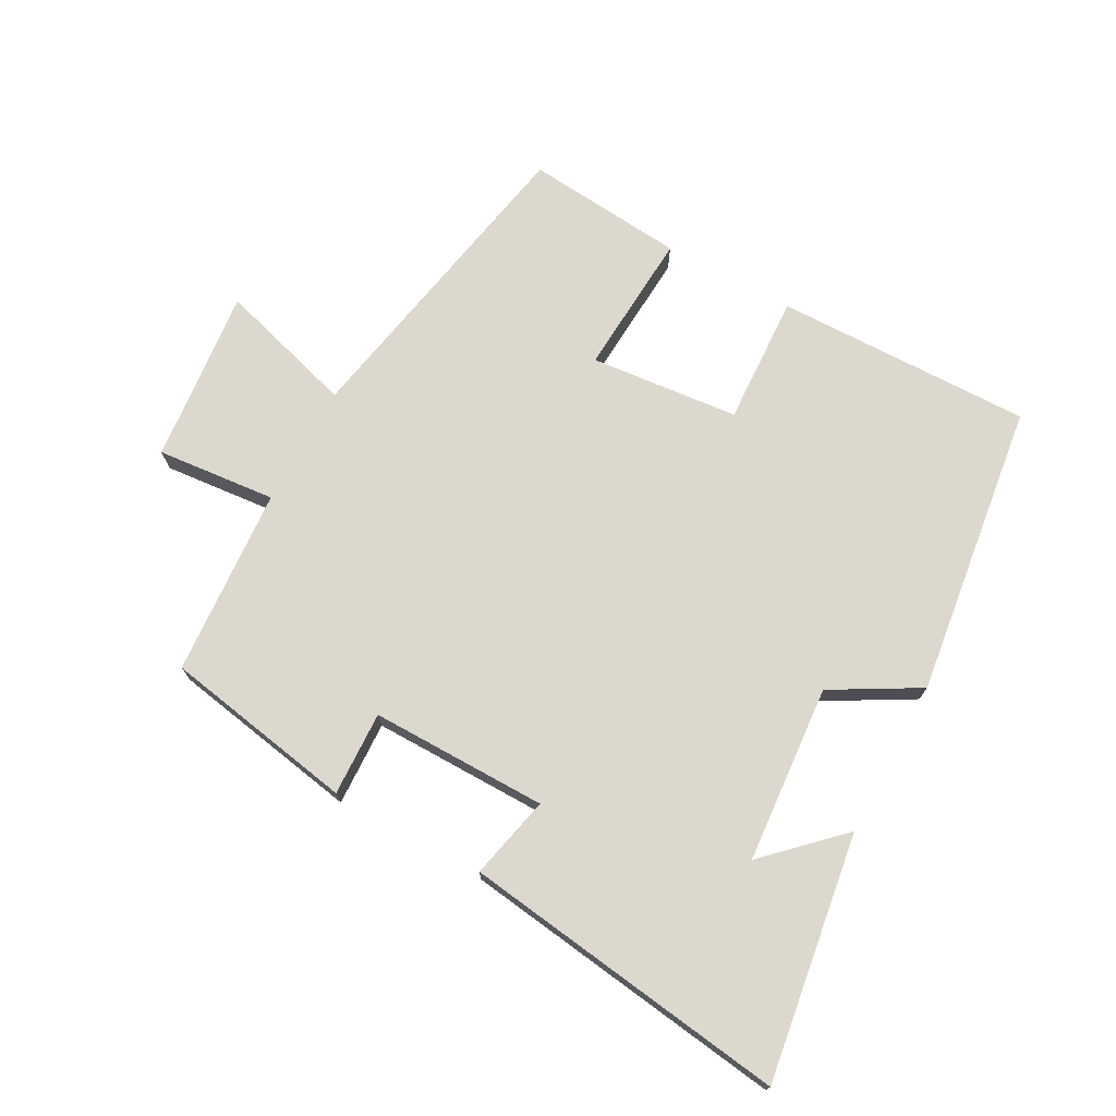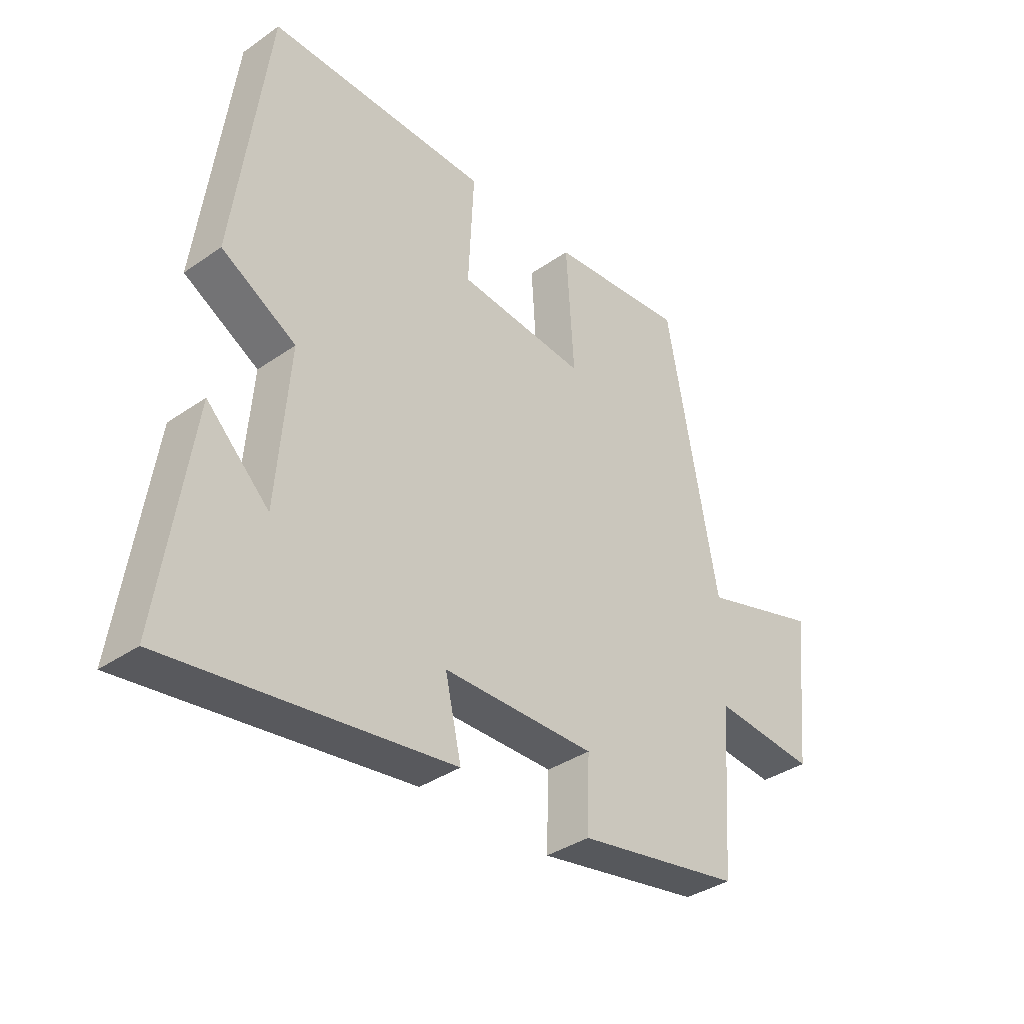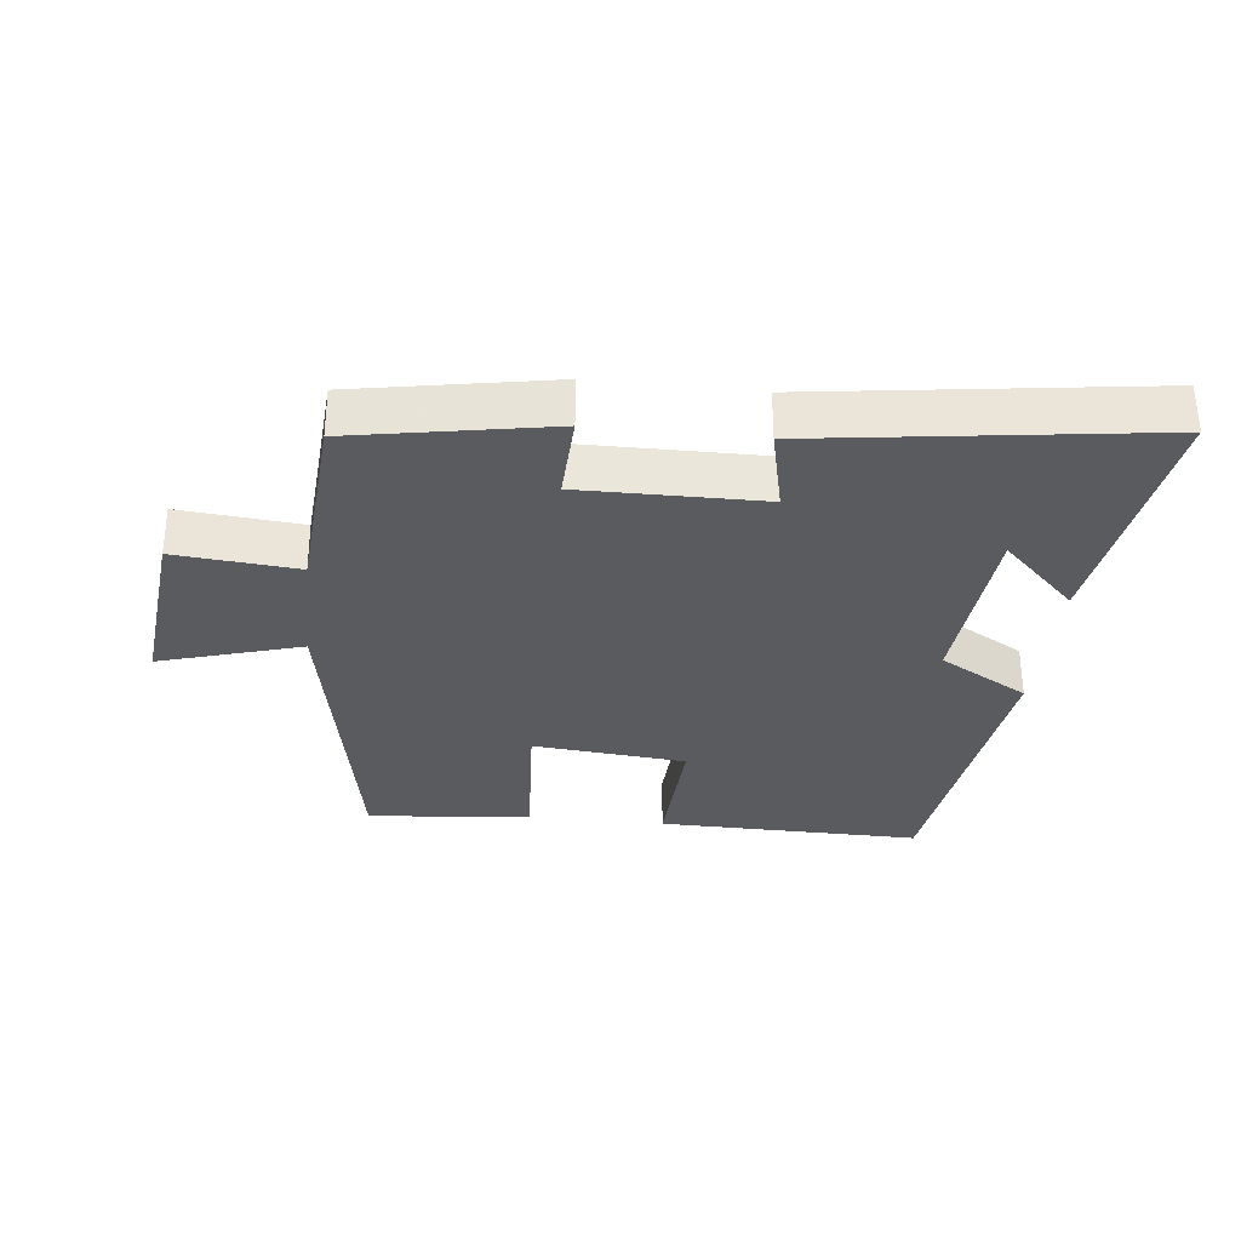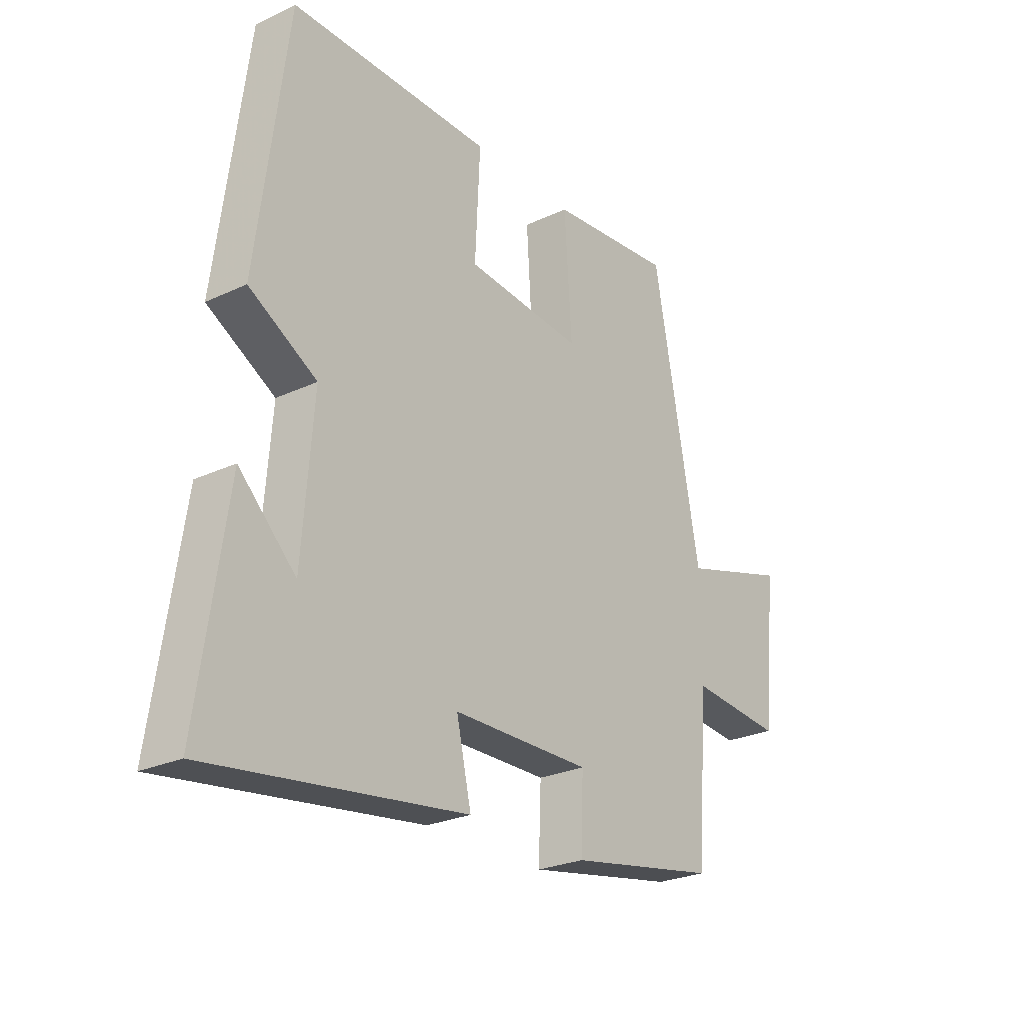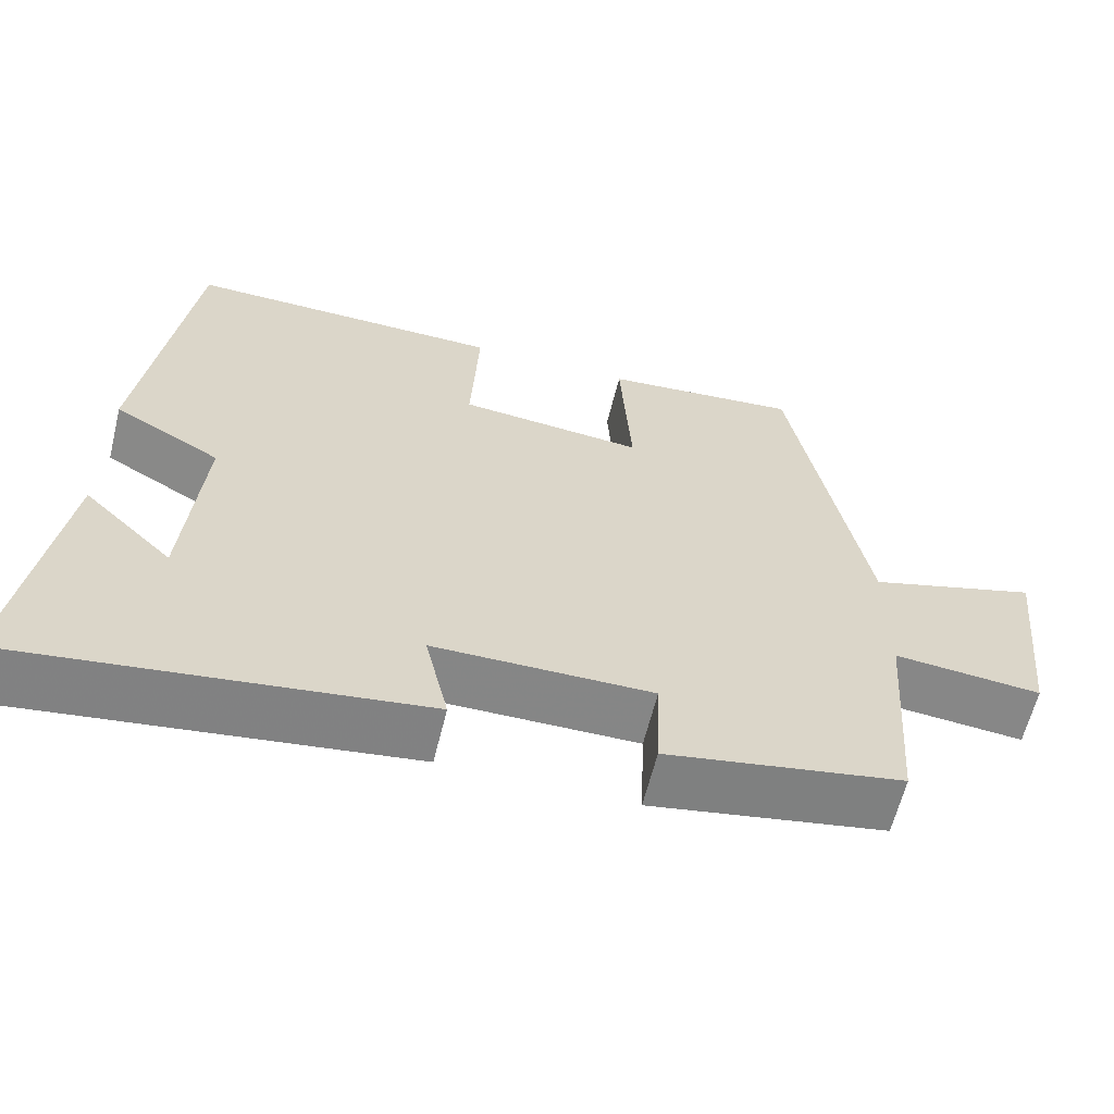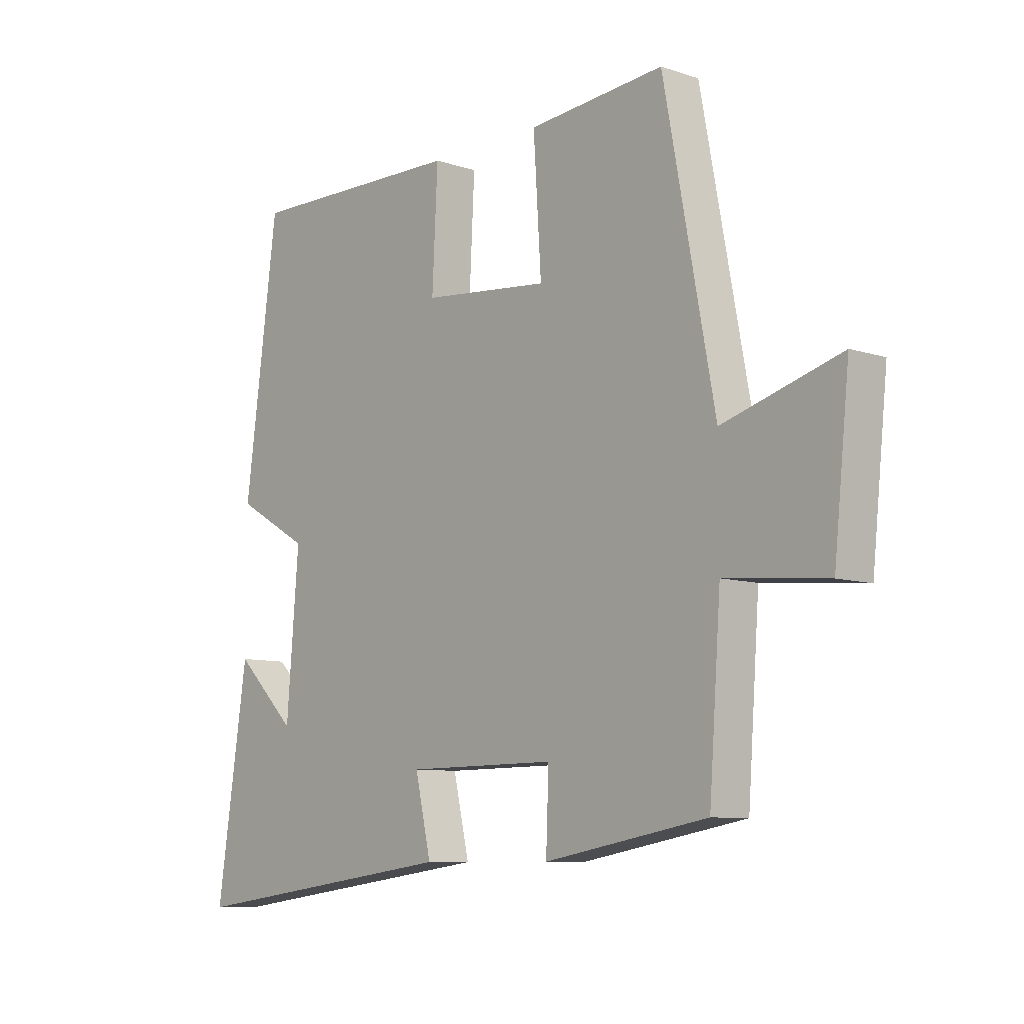
<metadata>
{"format":"obj","ext":"obj","renderer":"f3d","projection":"perspective","resolution":1024,"background":"white","views":[{"elev":72.5,"azim":-151.4,"up":"+Y"},{"elev":-36.6,"azim":-47.9,"up":"+Z"},{"elev":-32.3,"azim":173.8,"up":"+Y"},{"elev":-25.5,"azim":-53.0,"up":"+Z"},{"elev":-62.0,"azim":-13.8,"up":"+Z"},{"elev":-8.6,"azim":48.2,"up":"+Z"}]}
</metadata>
<code>
v 0.479 0.07 -0.447
v 0.184 0.07 -0.5
v 0.189 0.07 -0.37
v -0.083 0.07 -0.372
v -0.054 0.07 -0.5
v -0.556 0.07 -0.568
v -0.5 0.07 -0.19
v -0.389 0.07 -0.298
v -0.367 0.07 -0.024
v -0.5 0.07 0.052
v -0.44 0.07 0.506
v -0.044 0.07 0.5
v -0.054 0.07 0.299
v 0.176 0.07 0.277
v 0.162 0.07 0.5
v 0.408 0.07 0.523
v 0.5 0.07 0.034
v 0.712 0.07 0.097
v 0.684 0.07 -0.173
v 0.5 0.07 -0.156
v 0.479 0 -0.447
v 0.184 0 -0.5
v 0.189 0 -0.37
v -0.083 0 -0.372
v -0.054 0 -0.5
v -0.556 0 -0.568
v -0.5 0 -0.19
v -0.389 0 -0.298
v -0.367 0 -0.024
v -0.5 0 0.052
v -0.44 0 0.506
v -0.044 0 0.5
v -0.054 0 0.299
v 0.176 0 0.277
v 0.162 0 0.5
v 0.408 0 0.523
v 0.5 0 0.034
v 0.712 0 0.097
v 0.684 0 -0.173
v 0.5 0 -0.156
f 17 18 19 20
f 17 20 1
f 16 17 1
f 15 16 1
f 14 15 1
f 13 14 1
f 11 12 13
f 10 11 13
f 9 10 13
f 8 9 13
f 6 7 8
f 4 5 6 8
f 3 4 8 13
f 1 2 3
f 1 3 13
f 40 39 38 37
f 21 40 37
f 21 37 36
f 21 36 35
f 21 35 34
f 21 34 33
f 33 32 31
f 33 31 30
f 33 30 29
f 33 29 28
f 28 27 26
f 28 26 25 24
f 33 28 24 23
f 23 22 21
f 33 23 21
f 1 21 22 2
f 2 22 23 3
f 3 23 24 4
f 4 24 25 5
f 5 25 26 6
f 6 26 27 7
f 7 27 28 8
f 8 28 29 9
f 9 29 30 10
f 10 30 31 11
f 11 31 32 12
f 12 32 33 13
f 13 33 34 14
f 14 34 35 15
f 15 35 36 16
f 16 36 37 17
f 17 37 38 18
f 18 38 39 19
f 19 39 40 20
f 20 40 21 1

</code>
